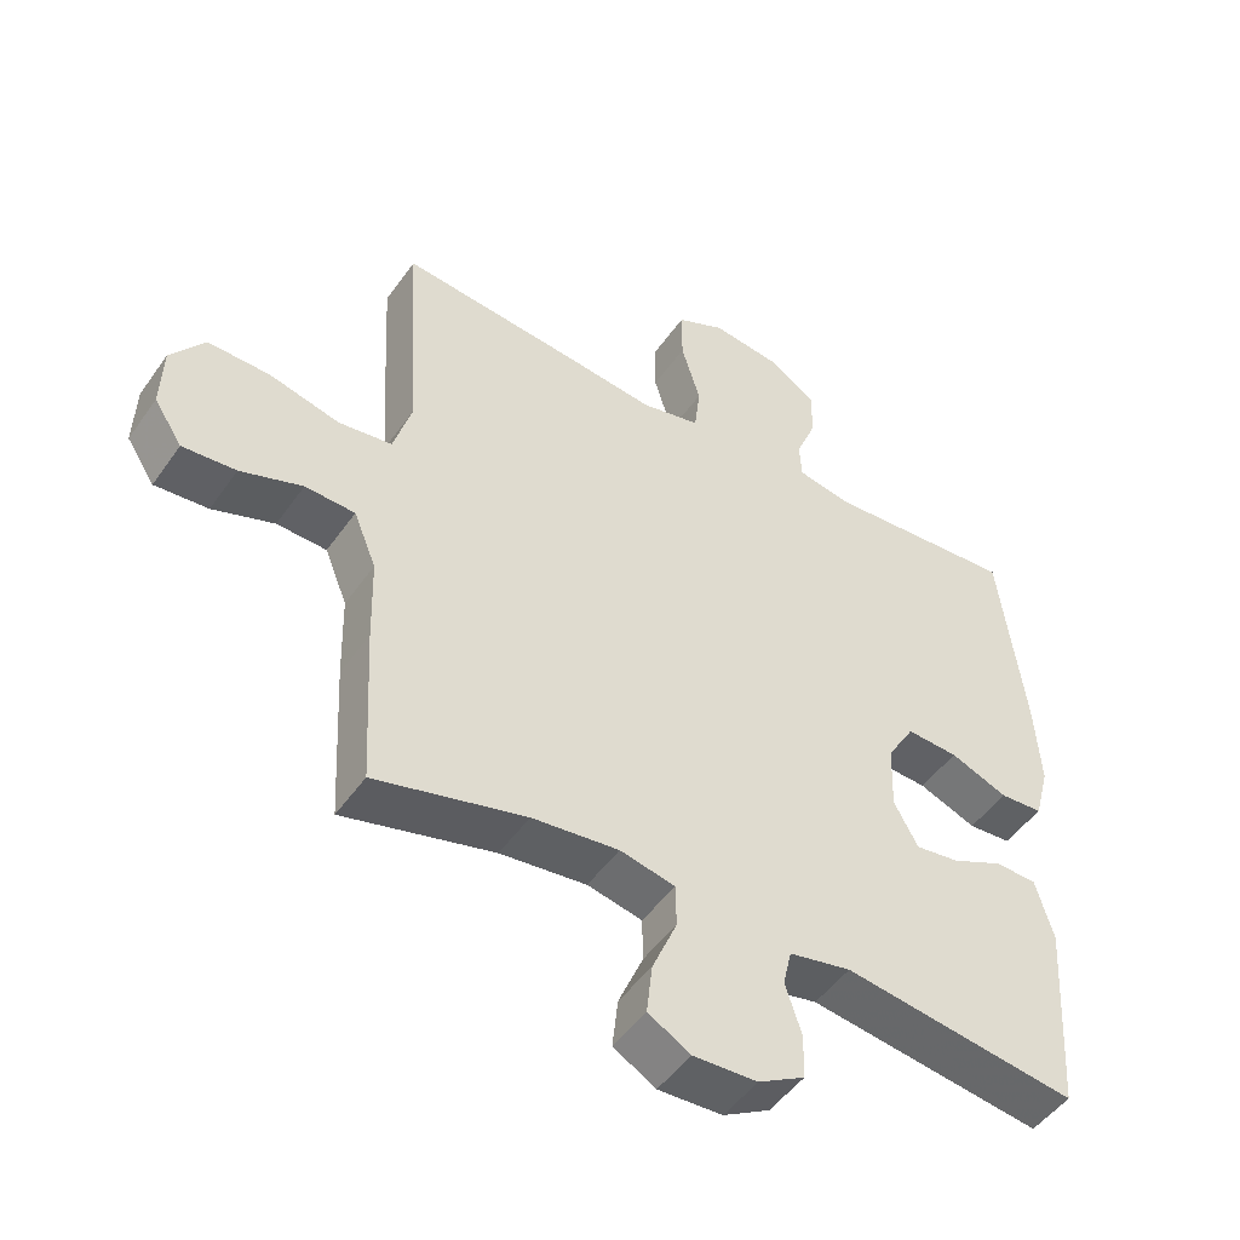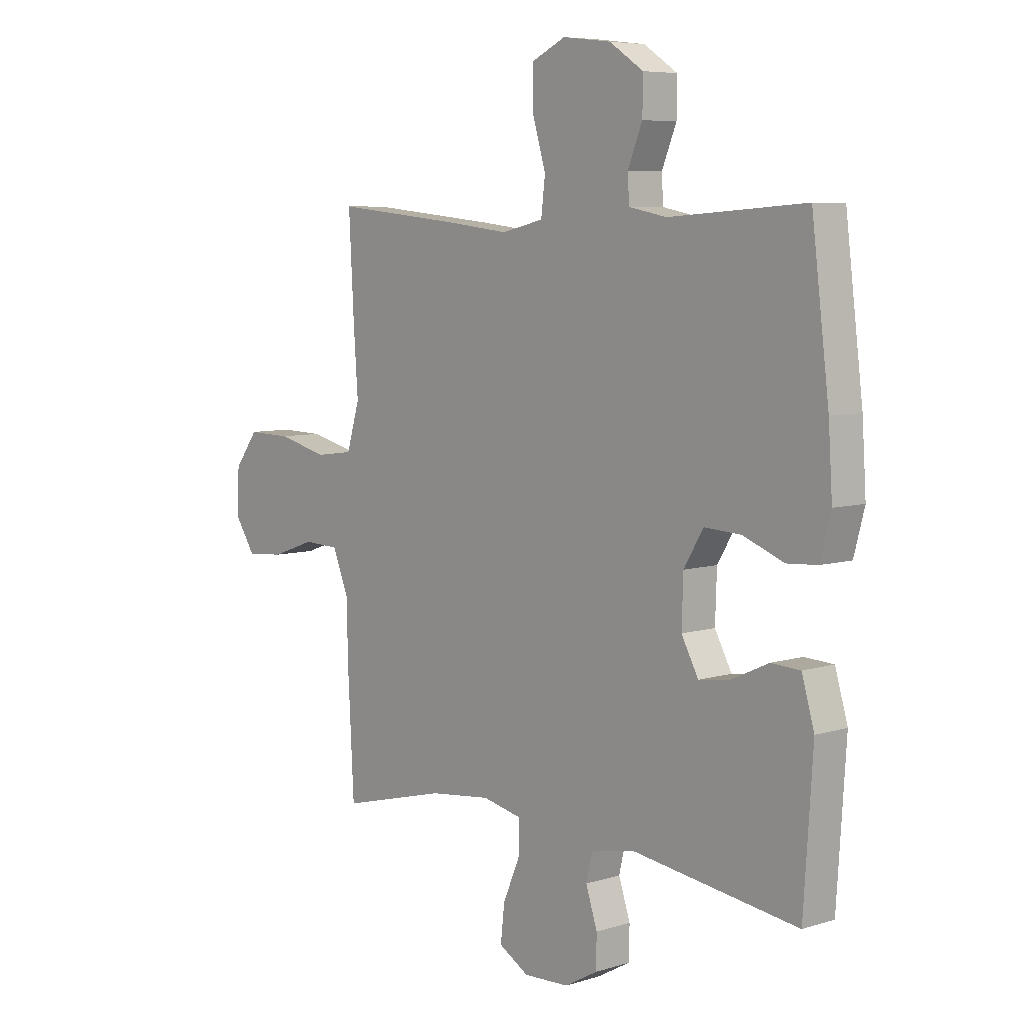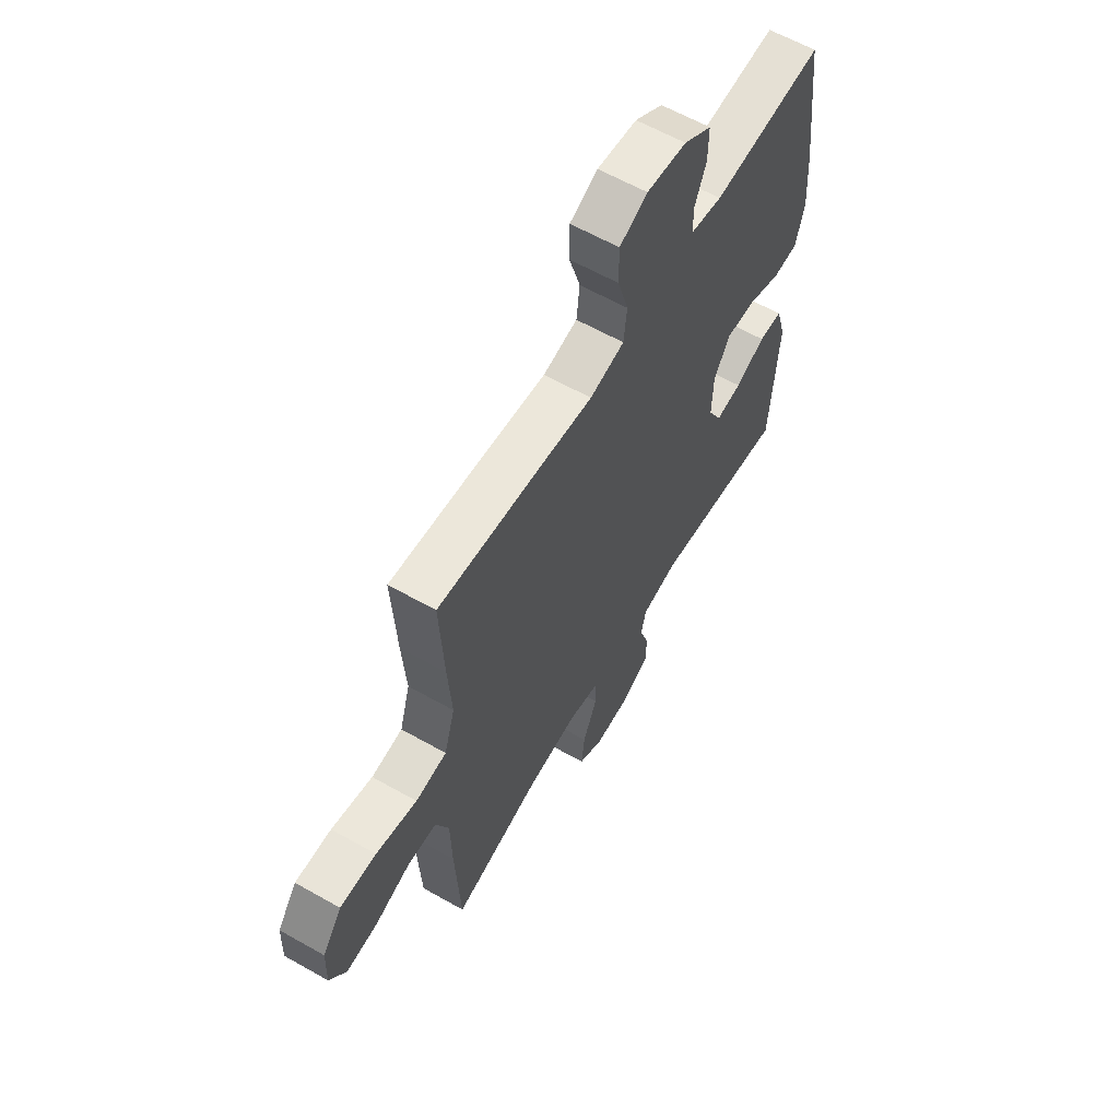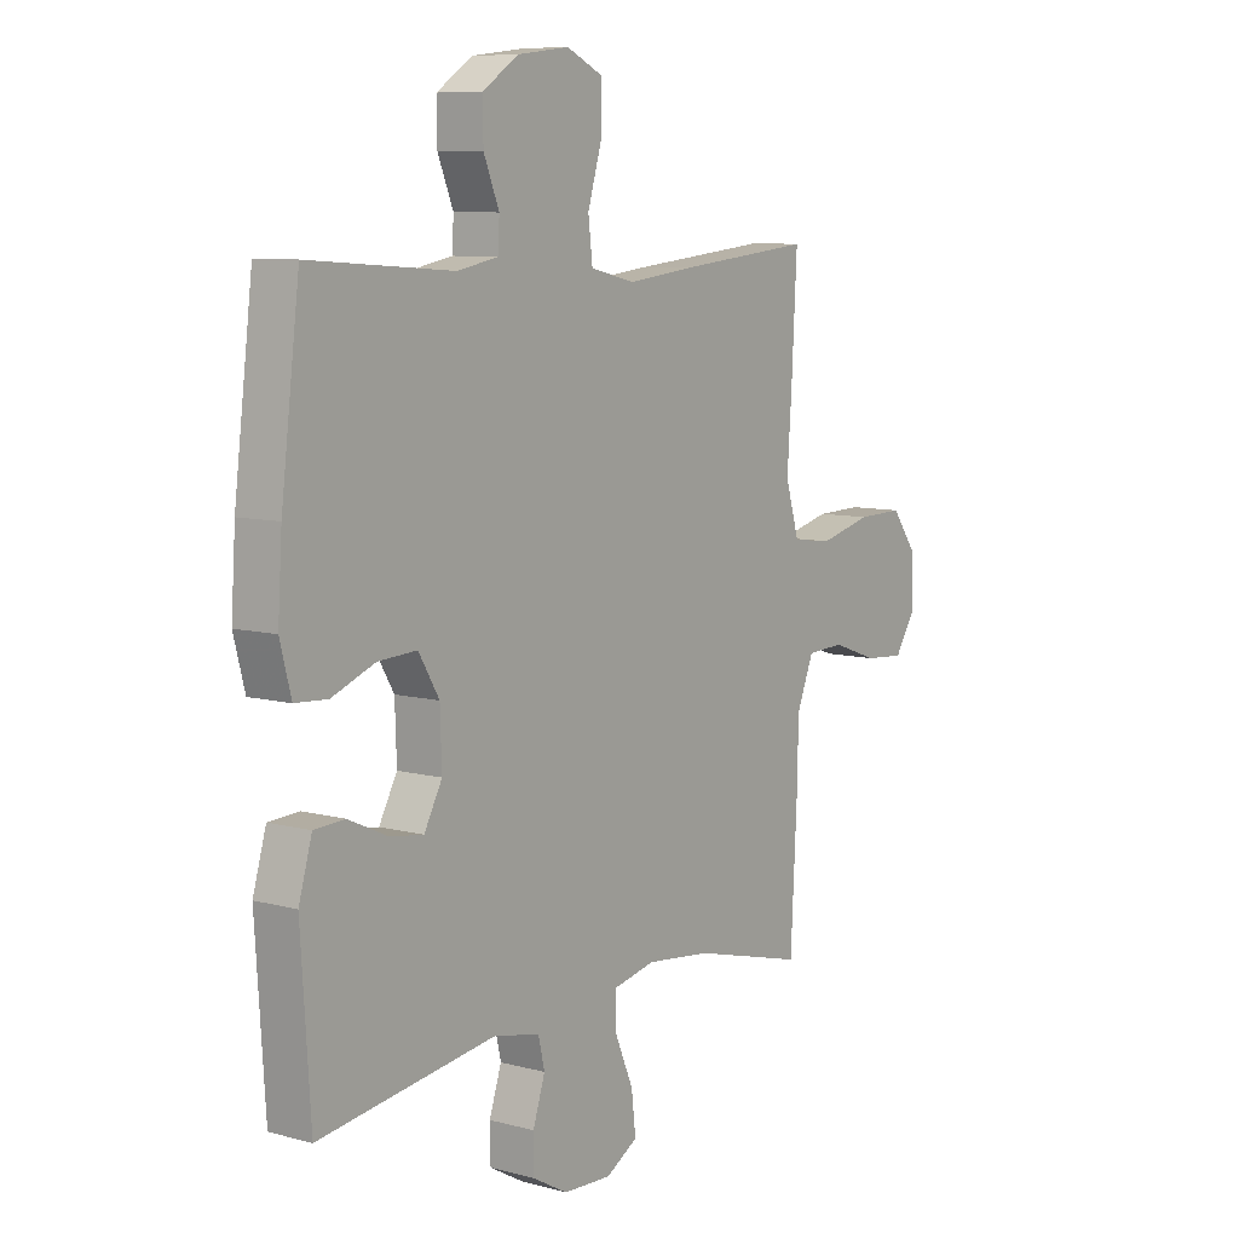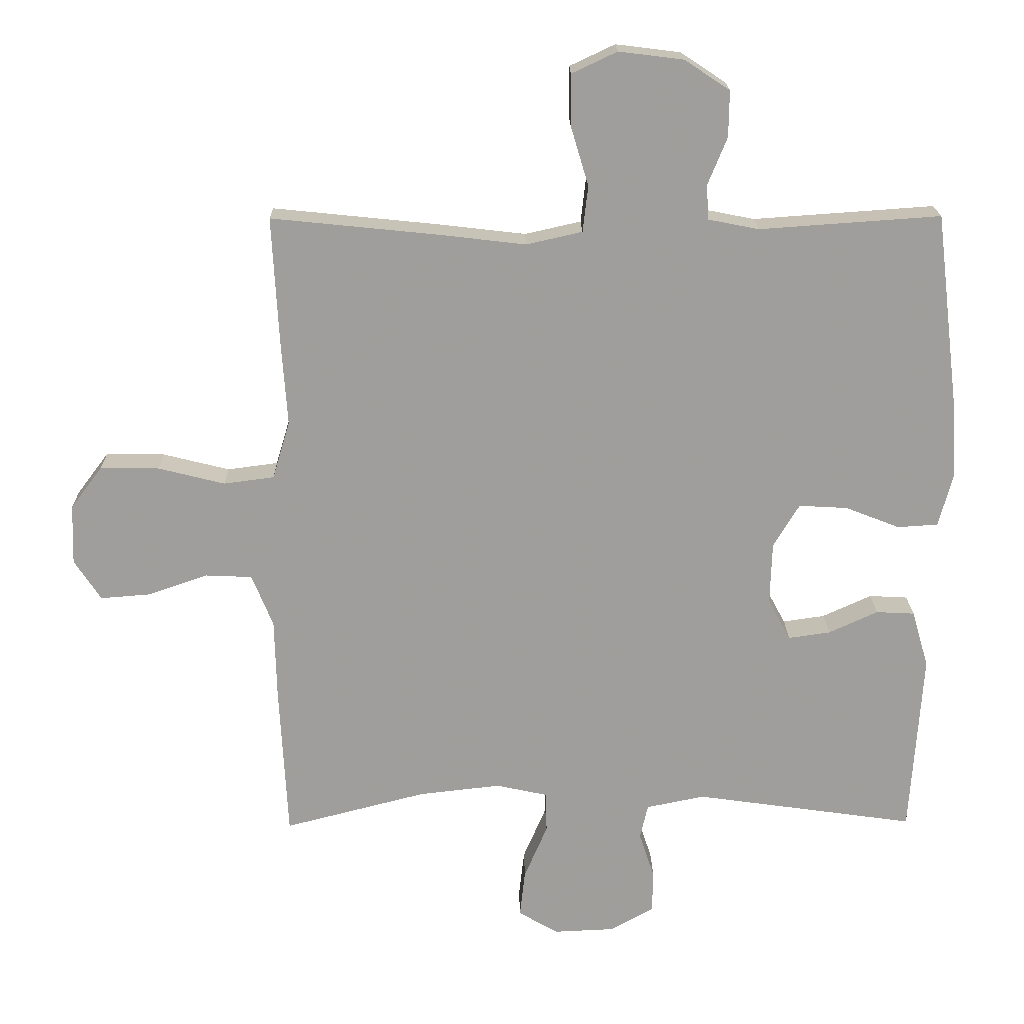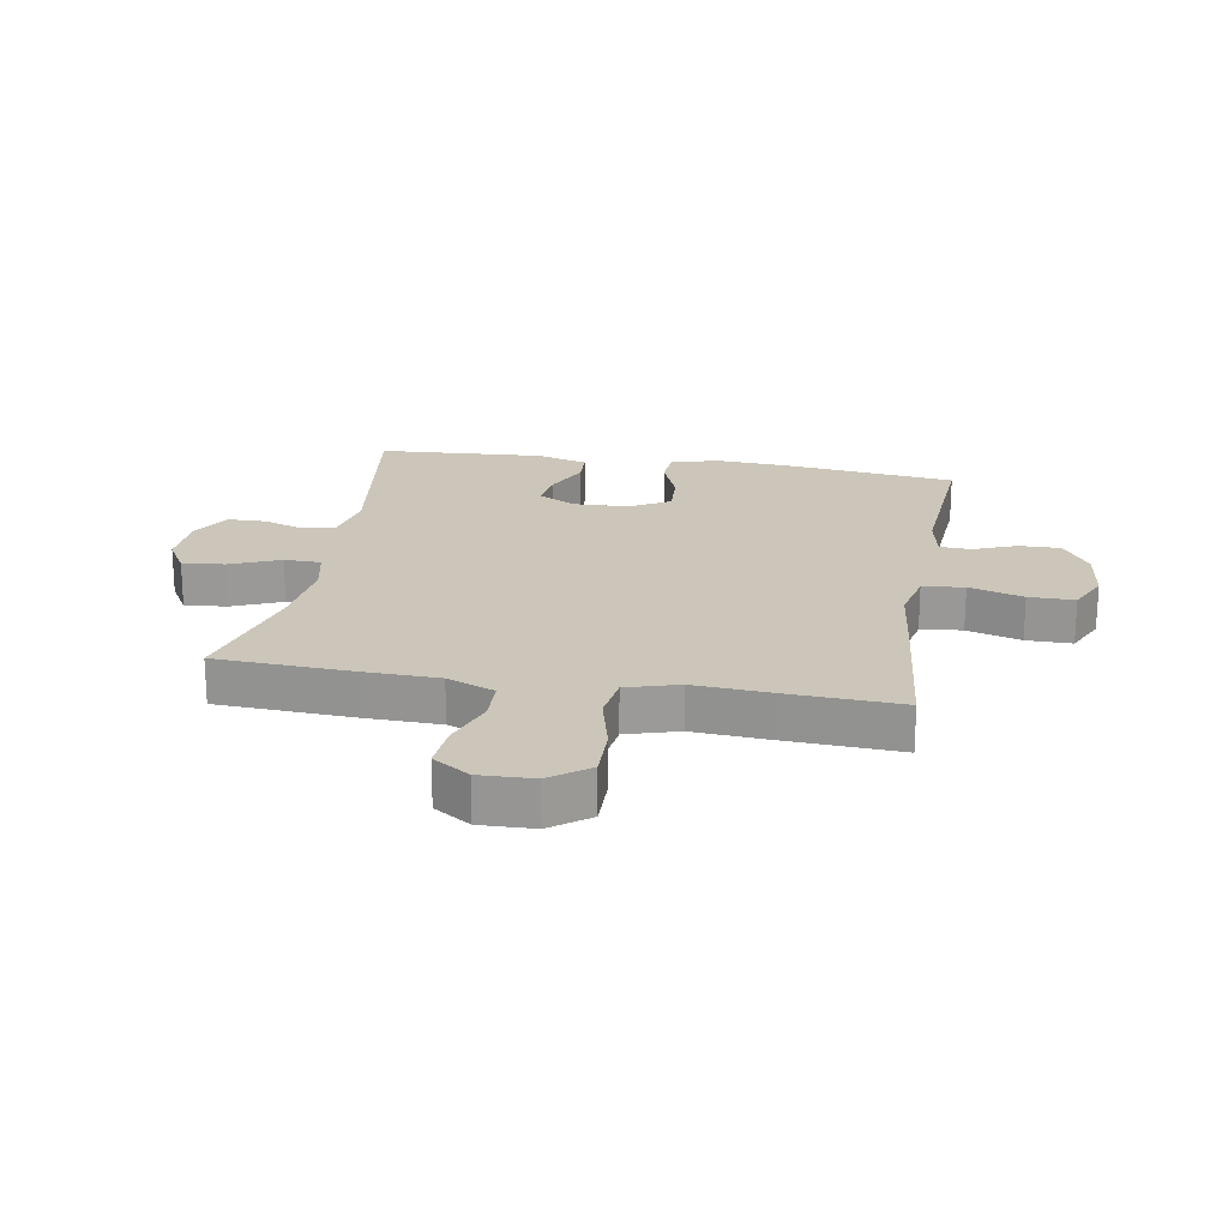
<metadata>
{"format":"obj","ext":"obj","renderer":"f3d","projection":"perspective","resolution":1024,"background":"white","views":[{"elev":-48.7,"azim":-33.5,"up":"+Z"},{"elev":6.7,"azim":48.0,"up":"+Z"},{"elev":61.4,"azim":-60.0,"up":"+Z"},{"elev":8.4,"azim":126.2,"up":"+Z"},{"elev":19.3,"azim":-0.9,"up":"+Z"},{"elev":20.9,"azim":-80.2,"up":"+Y"}]}
</metadata>
<code>
v 0.5 0.07 0.5
v 0.535 0.07 0.216
v 0.543 0.07 0.092
v 0.522 0.07 0.012
v 0.461 0.07 0.008
v 0.379 0.07 0.04
v 0.306 0.07 0.044
v 0.267 0.07 -0.021
v 0.264 0.07 -0.114
v 0.298 0.07 -0.177
v 0.361 0.07 -0.168
v 0.435 0.07 -0.134
v 0.493 0.07 -0.137
v 0.518 0.07 -0.223
v 0.5 0.07 -0.5
v 0.168 0.07 -0.453
v 0.08 0.07 -0.471
v 0.068 0.07 -0.523
v 0.091 0.07 -0.593
v 0.09 0.07 -0.656
v 0.024 0.07 -0.693
v -0.067 0.07 -0.697
v -0.127 0.07 -0.662
v -0.119 0.07 -0.591
v -0.084 0.07 -0.509
v -0.085 0.07 -0.448
v -0.163 0.07 -0.431
v -0.286 0.07 -0.445
v -0.5 0.07 -0.5
v -0.512 0.07 -0.27
v -0.515 0.07 -0.148
v -0.547 0.07 -0.069
v -0.618 0.07 -0.066
v -0.706 0.07 -0.097
v -0.782 0.07 -0.103
v -0.822 0.07 -0.042
v -0.819 0.07 0.048
v -0.771 0.07 0.112
v -0.683 0.07 0.11
v -0.583 0.07 0.085
v -0.507 0.07 0.095
v -0.481 0.07 0.182
v -0.49 0.07 0.311
v -0.5 0.07 0.5
v -0.246 0.07 0.474
v -0.119 0.07 0.459
v -0.035 0.07 0.478
v -0.027 0.07 0.547
v -0.054 0.07 0.637
v -0.054 0.07 0.713
v 0.014 0.07 0.745
v 0.111 0.07 0.733
v 0.179 0.07 0.688
v 0.178 0.07 0.619
v 0.149 0.07 0.548
v 0.152 0.07 0.496
v 0.228 0.07 0.481
v 0.5 0 0.5
v 0.535 0 0.216
v 0.543 0 0.092
v 0.522 0 0.012
v 0.461 0 0.008
v 0.379 0 0.04
v 0.306 0 0.044
v 0.267 0 -0.021
v 0.264 0 -0.114
v 0.298 0 -0.177
v 0.361 0 -0.168
v 0.435 0 -0.134
v 0.493 0 -0.137
v 0.518 0 -0.223
v 0.5 0 -0.5
v 0.168 0 -0.453
v 0.08 0 -0.471
v 0.068 0 -0.523
v 0.091 0 -0.593
v 0.09 0 -0.656
v 0.024 0 -0.693
v -0.067 0 -0.697
v -0.127 0 -0.662
v -0.119 0 -0.591
v -0.084 0 -0.509
v -0.085 0 -0.448
v -0.163 0 -0.431
v -0.286 0 -0.445
v -0.5 0 -0.5
v -0.512 0 -0.27
v -0.515 0 -0.148
v -0.547 0 -0.069
v -0.618 0 -0.066
v -0.706 0 -0.097
v -0.782 0 -0.103
v -0.822 0 -0.042
v -0.819 0 0.048
v -0.771 0 0.112
v -0.683 0 0.11
v -0.583 0 0.085
v -0.507 0 0.095
v -0.481 0 0.182
v -0.49 0 0.311
v -0.5 0 0.5
v -0.246 0 0.474
v -0.119 0 0.459
v -0.035 0 0.478
v -0.027 0 0.547
v -0.054 0 0.637
v -0.054 0 0.713
v 0.014 0 0.745
v 0.111 0 0.733
v 0.179 0 0.688
v 0.178 0 0.619
v 0.149 0 0.548
v 0.152 0 0.496
v 0.228 0 0.481
f 52 53 54 55
f 52 55 56
f 51 52 56
f 48 49 50 51
f 47 48 51 56
f 46 47 56 57
f 42 43 44 45
f 41 42 45 46
f 37 38 39 40
f 37 40 41
f 36 37 41
f 33 34 35 36
f 32 33 36 41
f 31 32 41 46
f 28 29 30 31
f 27 28 31 46
f 22 23 24 25
f 22 25 26
f 21 22 26
f 18 19 20 21
f 17 18 21 26
f 16 17 26 27
f 14 15 16
f 11 12 13 14
f 10 11 14 16
f 9 10 16 27
f 3 4 5 6
f 3 6 7
f 57 1 2 3
f 57 3 7
f 46 57 7 8
f 8 9 27 46
f 112 111 110 109
f 113 112 109
f 113 109 108
f 108 107 106 105
f 113 108 105 104
f 114 113 104 103
f 102 101 100 99
f 103 102 99 98
f 97 96 95 94
f 98 97 94
f 98 94 93
f 93 92 91 90
f 98 93 90 89
f 103 98 89 88
f 88 87 86 85
f 103 88 85 84
f 82 81 80 79
f 83 82 79
f 83 79 78
f 78 77 76 75
f 83 78 75 74
f 84 83 74 73
f 73 72 71
f 71 70 69 68
f 73 71 68 67
f 84 73 67 66
f 63 62 61 60
f 64 63 60
f 60 59 58 114
f 64 60 114
f 65 64 114 103
f 103 84 66 65
f 1 58 59 2
f 2 59 60 3
f 3 60 61 4
f 4 61 62 5
f 5 62 63 6
f 6 63 64 7
f 7 64 65 8
f 8 65 66 9
f 9 66 67 10
f 10 67 68 11
f 11 68 69 12
f 12 69 70 13
f 13 70 71 14
f 14 71 72 15
f 15 72 73 16
f 16 73 74 17
f 17 74 75 18
f 18 75 76 19
f 19 76 77 20
f 20 77 78 21
f 21 78 79 22
f 22 79 80 23
f 23 80 81 24
f 24 81 82 25
f 25 82 83 26
f 26 83 84 27
f 27 84 85 28
f 28 85 86 29
f 29 86 87 30
f 30 87 88 31
f 31 88 89 32
f 32 89 90 33
f 33 90 91 34
f 34 91 92 35
f 35 92 93 36
f 36 93 94 37
f 37 94 95 38
f 38 95 96 39
f 39 96 97 40
f 40 97 98 41
f 41 98 99 42
f 42 99 100 43
f 43 100 101 44
f 44 101 102 45
f 45 102 103 46
f 46 103 104 47
f 47 104 105 48
f 48 105 106 49
f 49 106 107 50
f 50 107 108 51
f 51 108 109 52
f 52 109 110 53
f 53 110 111 54
f 54 111 112 55
f 55 112 113 56
f 56 113 114 57
f 57 114 58 1

</code>
